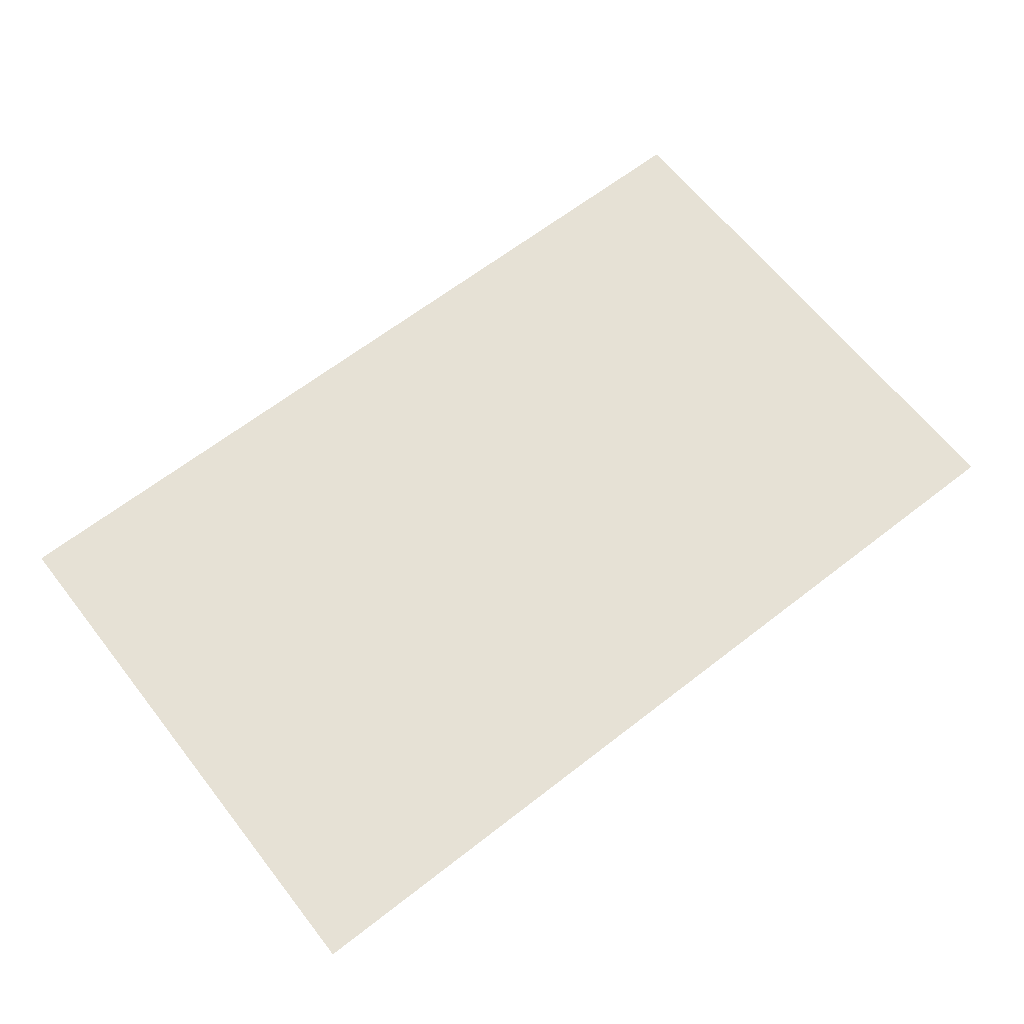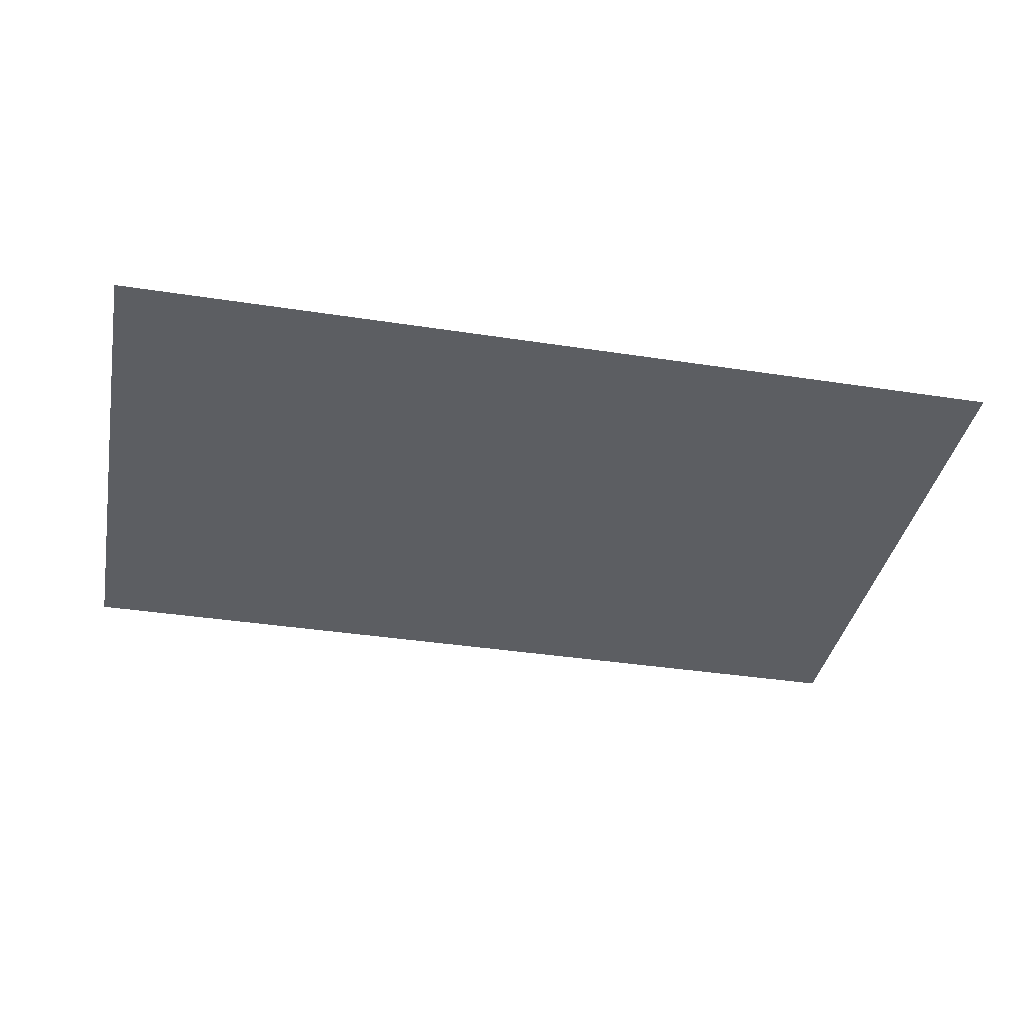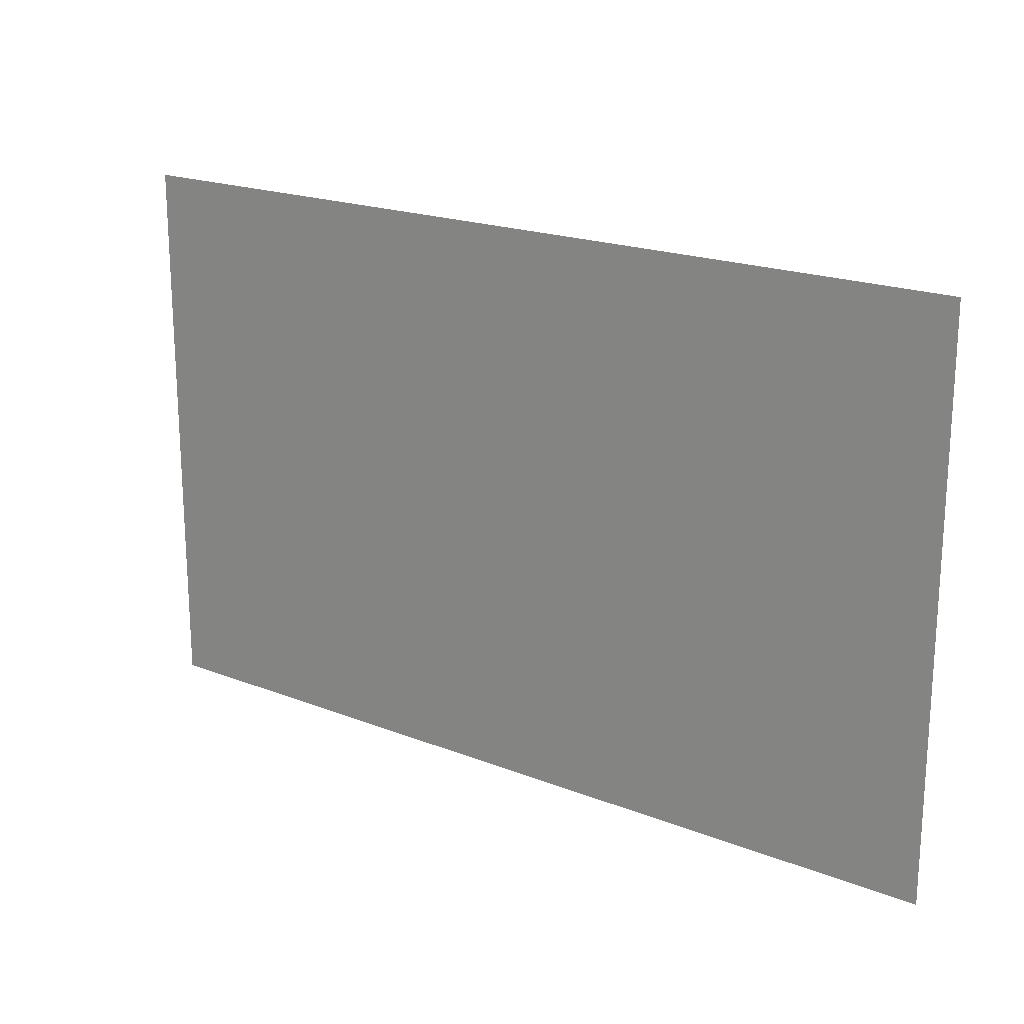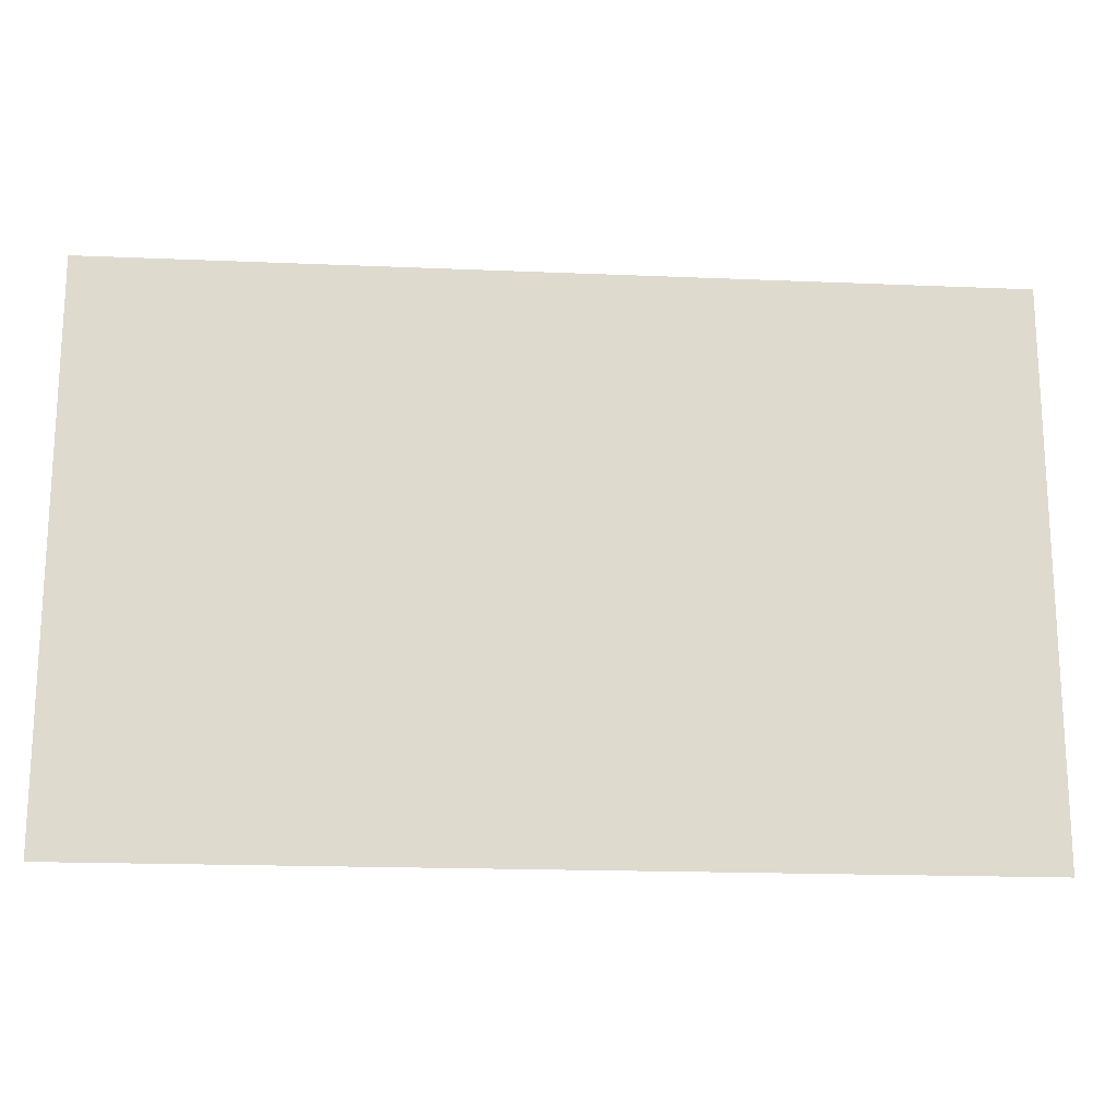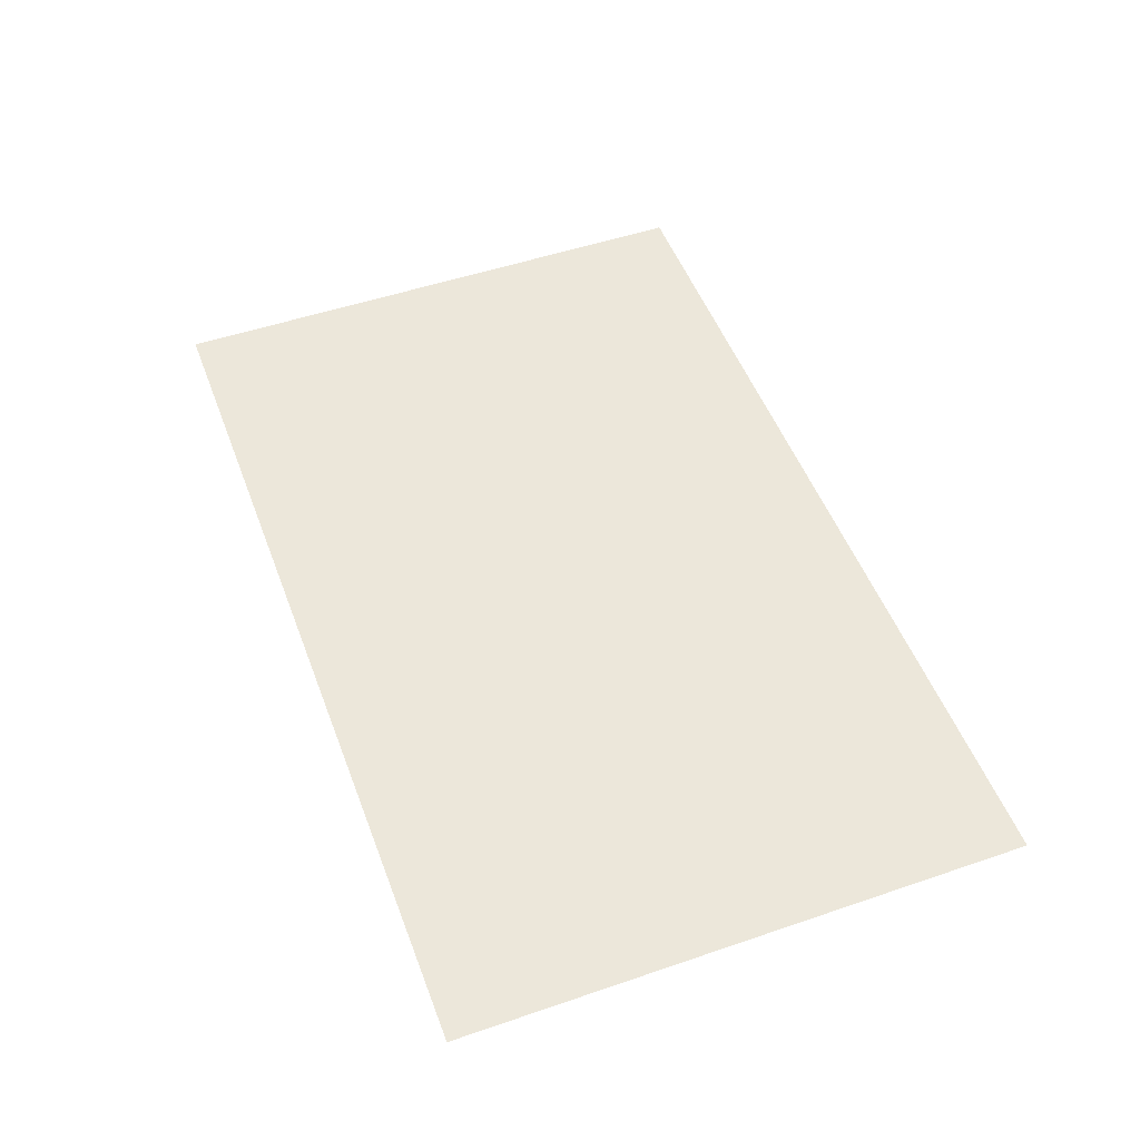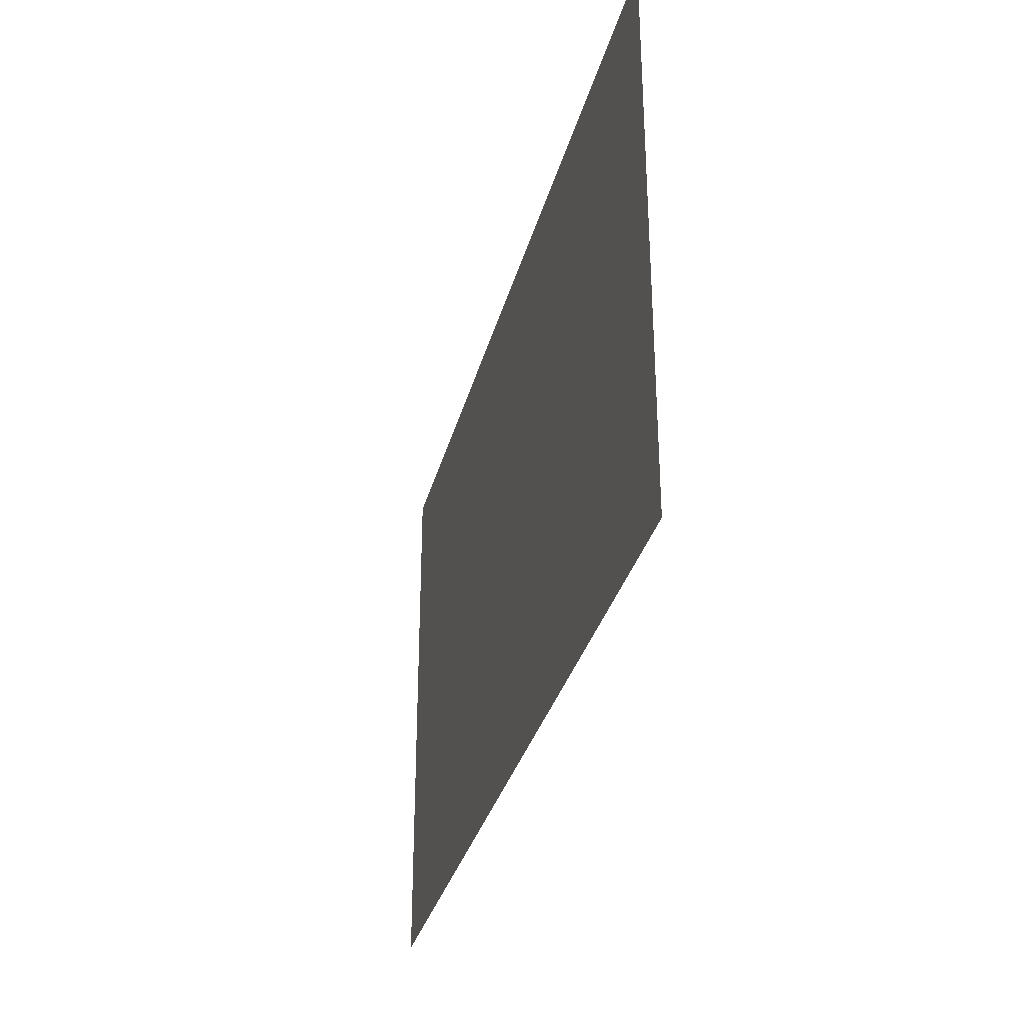
<metadata>
{"format":"obj","ext":"obj","renderer":"f3d","projection":"perspective","resolution":1024,"background":"white","views":[{"elev":64.2,"azim":-38.1,"up":"+Y"},{"elev":-37.8,"azim":-11.1,"up":"+Y"},{"elev":19.7,"azim":36.2,"up":"+Z"},{"elev":-18.2,"azim":-4.7,"up":"+Z"},{"elev":51.1,"azim":69.6,"up":"+Y"},{"elev":-32.2,"azim":-104.0,"up":"+Z"}]}
</metadata>
<code>
g Magazin1
v 0.1644 0.2244 0
v 0.1644 0.2244 0.1143
v -0.01951 0.2244 0.1143
v -0.01951 0.2244 -0
f -2 -3 -4
f -1 -2 -4

</code>
